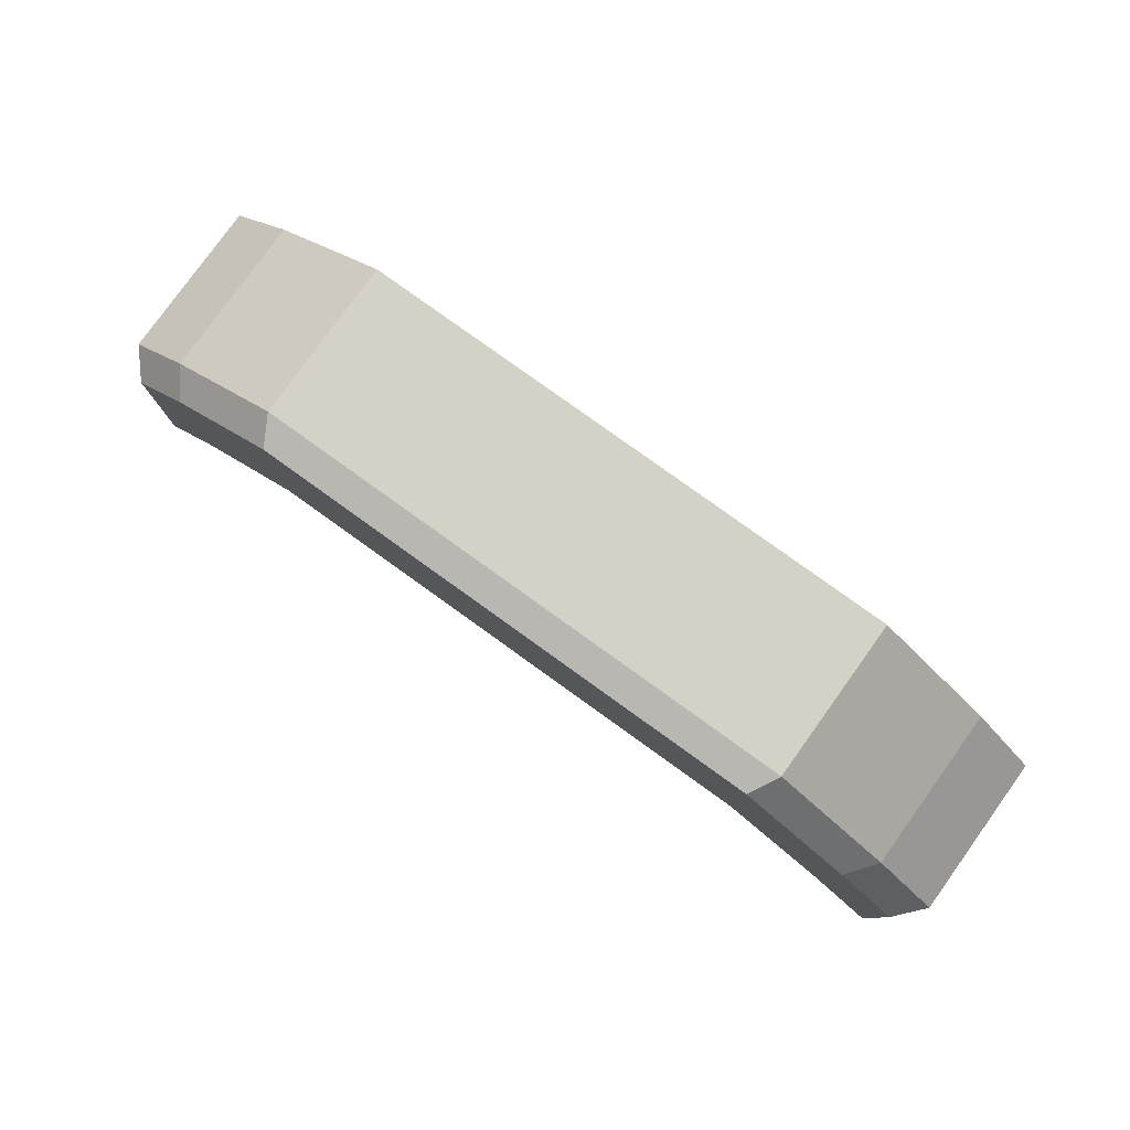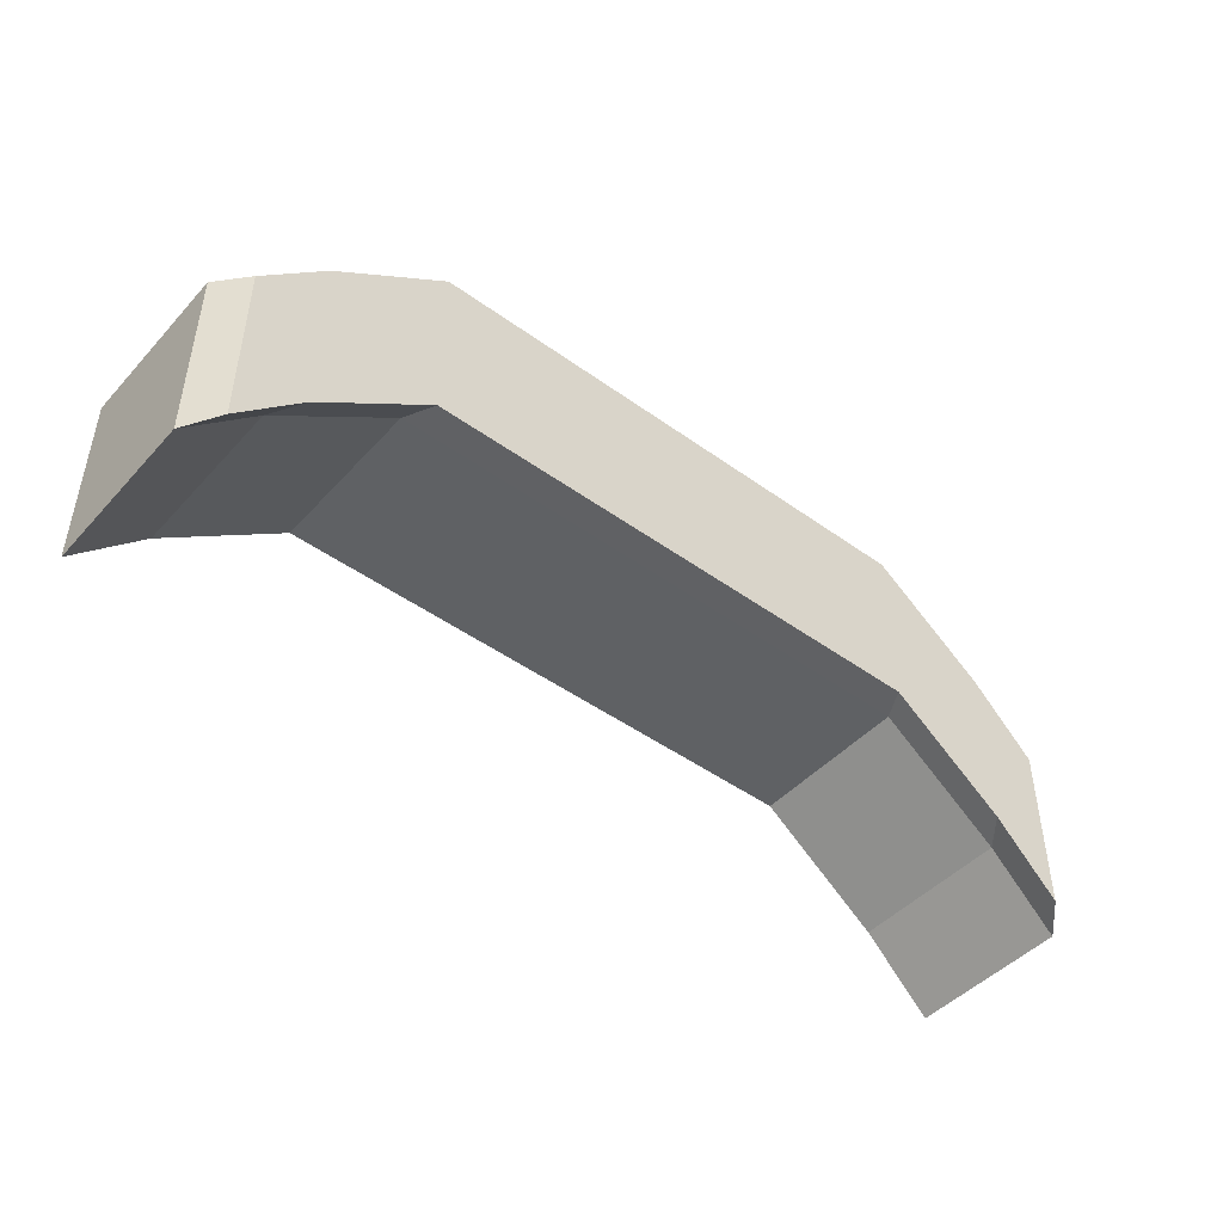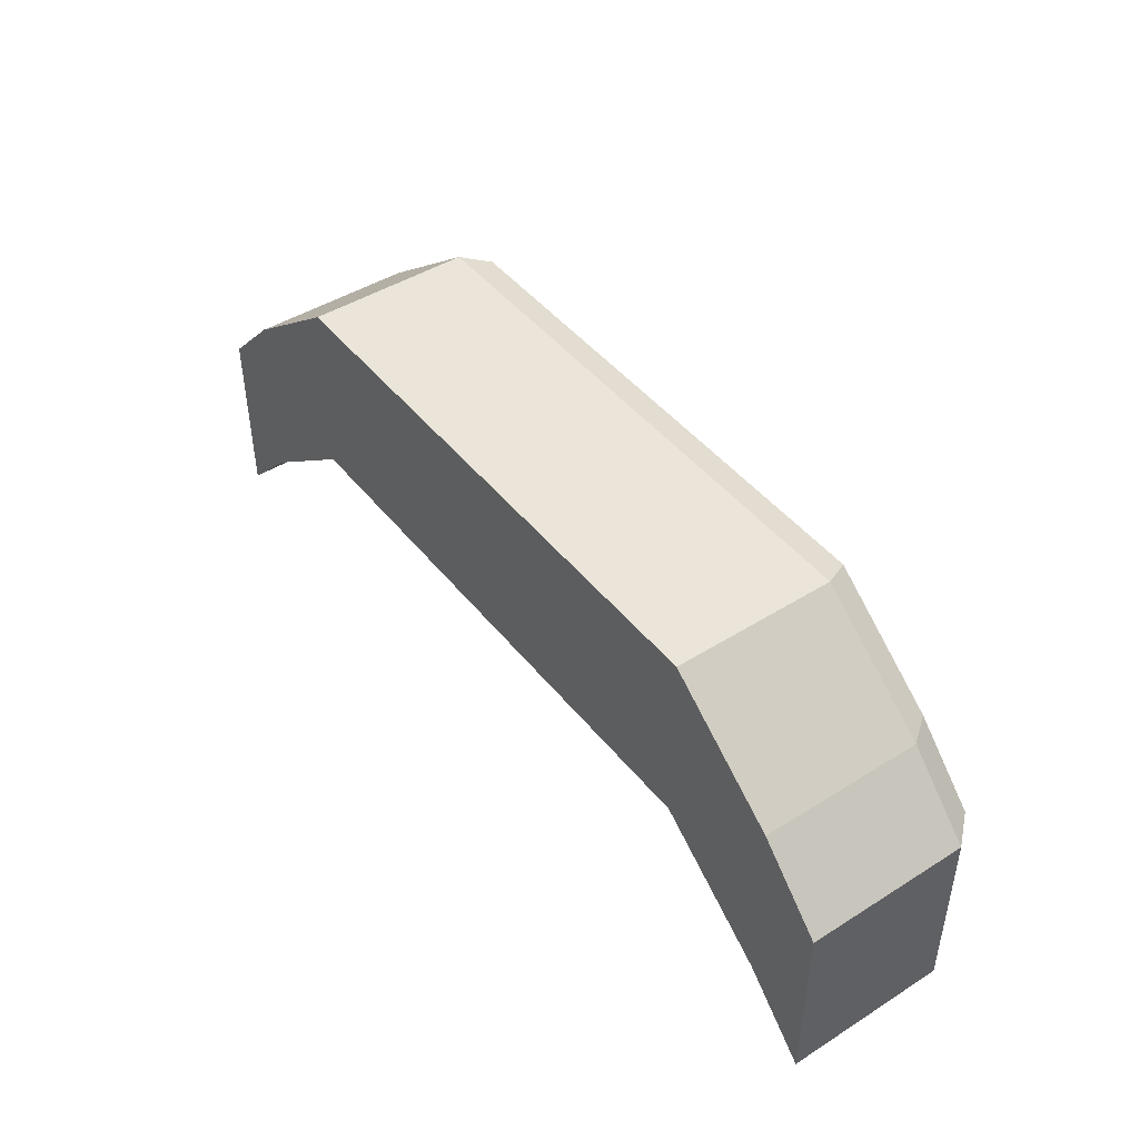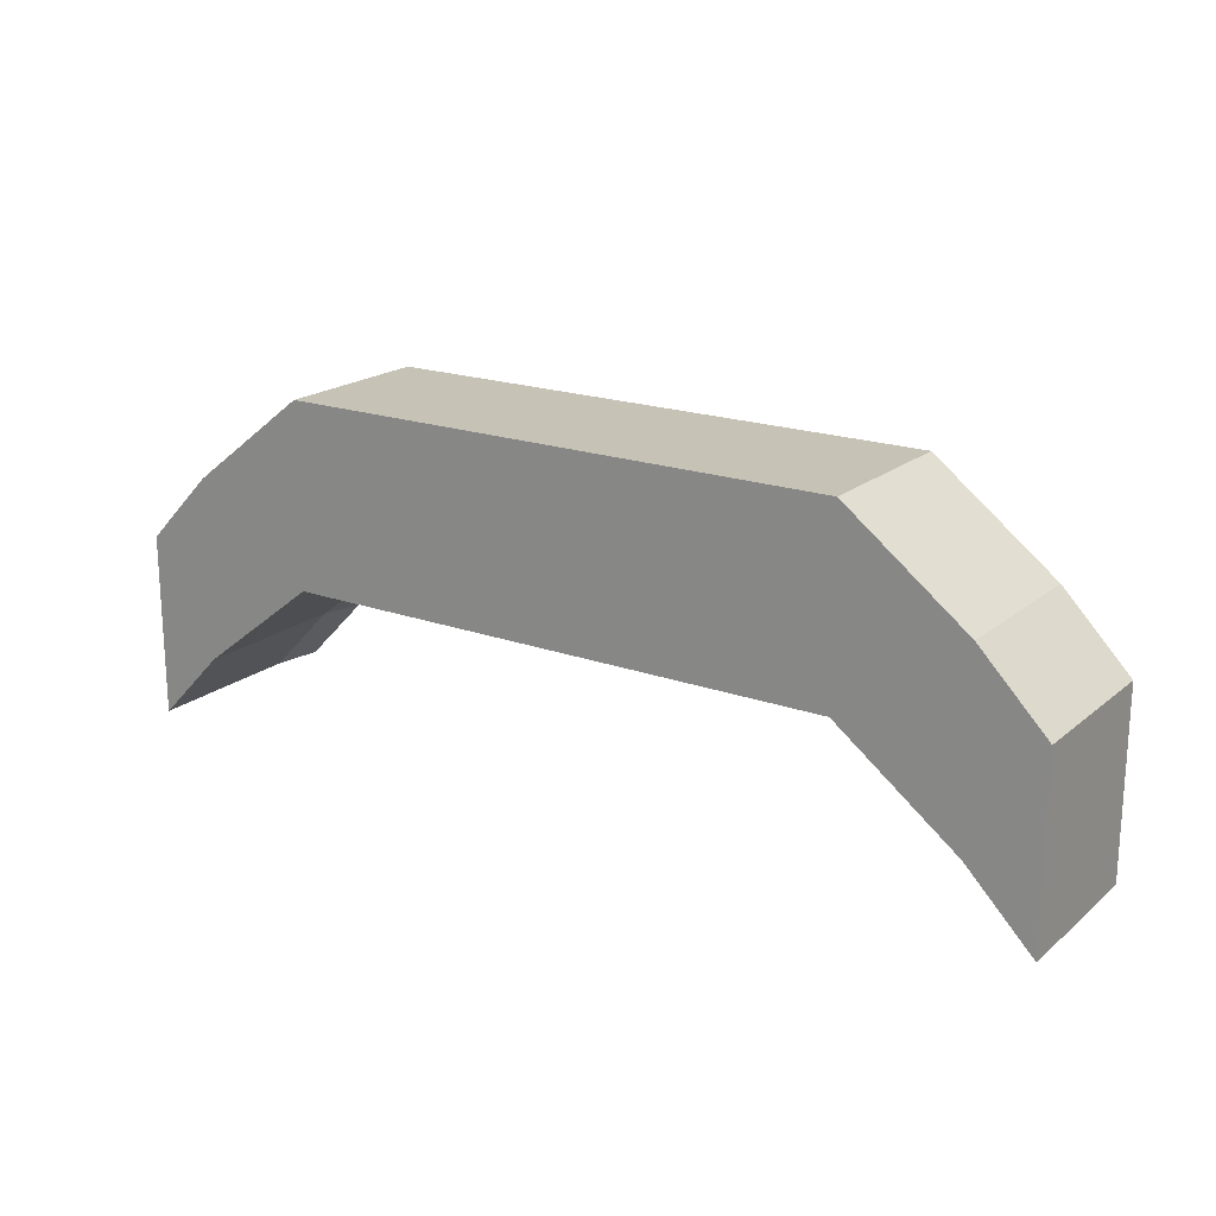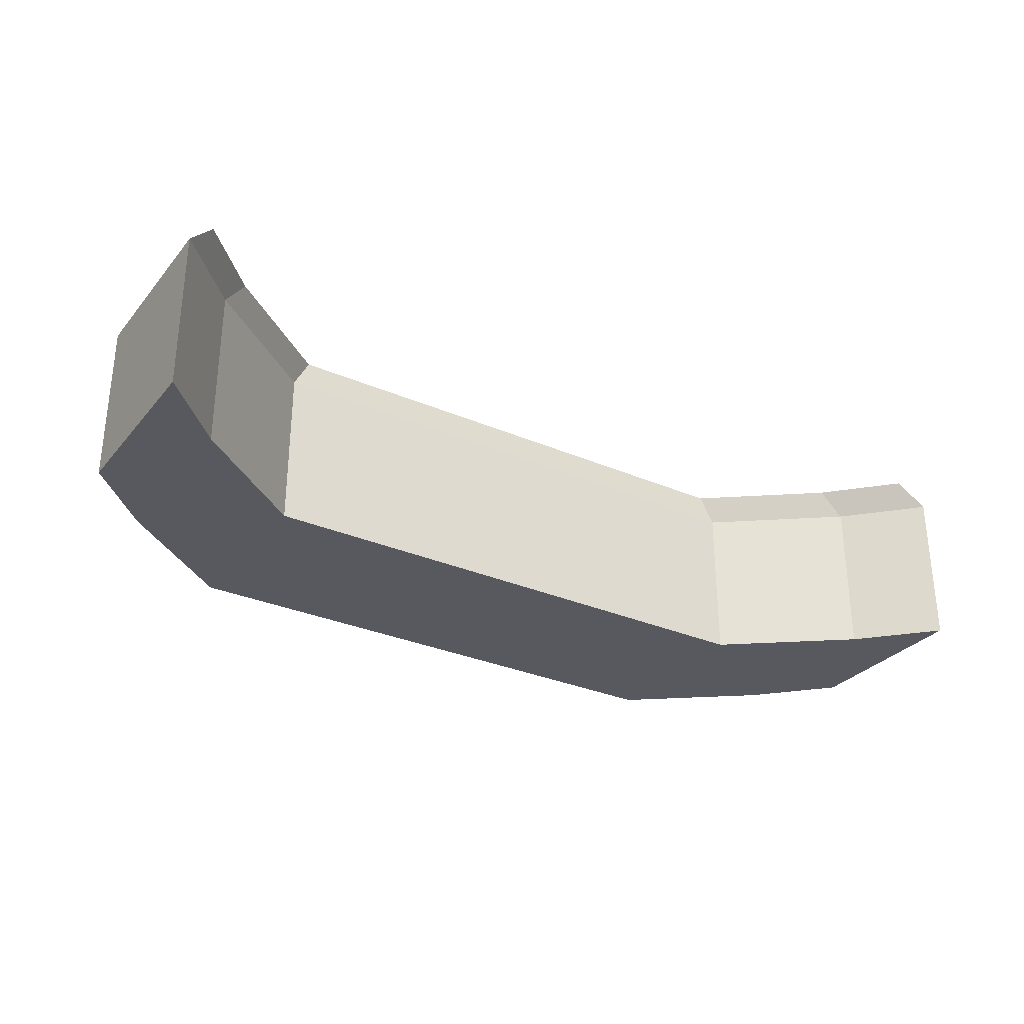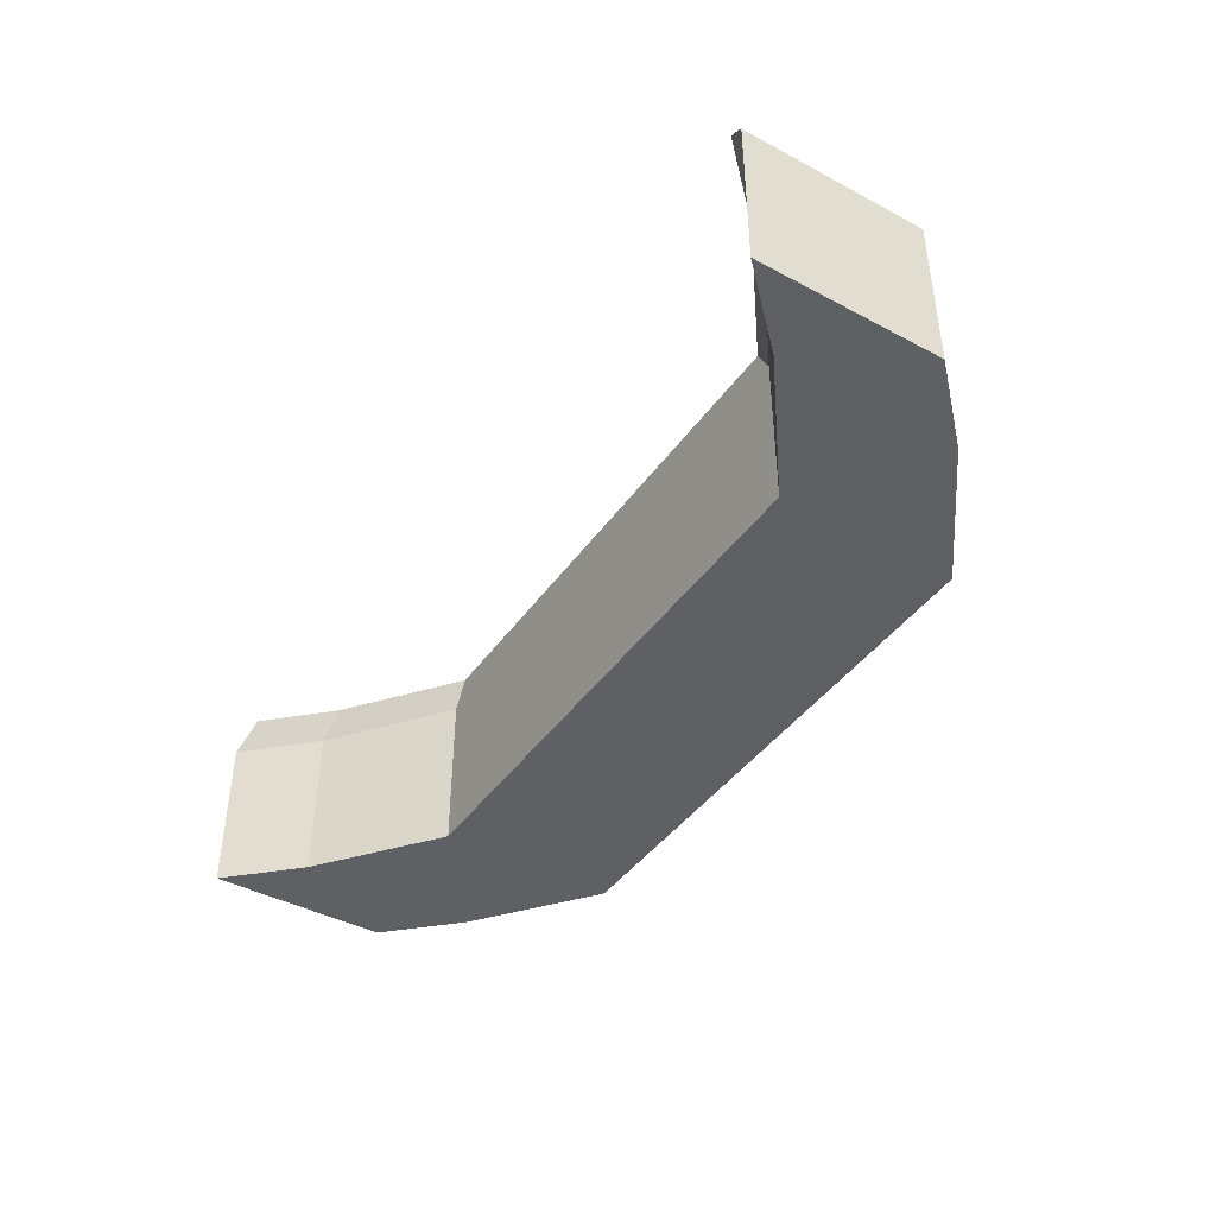
<metadata>
{"format":"obj","ext":"obj","renderer":"f3d","projection":"perspective","resolution":1024,"background":"white","views":[{"elev":79.8,"azim":-144.3,"up":"+Z"},{"elev":-46.3,"azim":140.5,"up":"+Z"},{"elev":45.2,"azim":54.0,"up":"+Z"},{"elev":19.2,"azim":34.1,"up":"+Z"},{"elev":-30.3,"azim":147.8,"up":"+Y"},{"elev":-42.5,"azim":-122.5,"up":"+Y"}]}
</metadata>
<code>
v -7.092 0.2042 2.331
v -2.364 0.2042 2.331
v 2.364 0.2042 2.331
v 7.092 0.2042 2.331
v -7.092 1.589 2.331
v -2.364 1.589 2.331
v 2.364 1.589 2.331
v 7.092 1.589 2.331
v -7.092 2.974 2.331
v -2.364 2.974 2.331
v 2.364 2.974 2.331
v 7.092 2.974 2.331
v -7.092 4.359 2.331
v -2.364 4.359 2.331
v 2.364 4.359 2.331
v 7.092 4.359 2.331
v -7.092 4.359 -2.331
v -2.364 4.359 -2.331
v 2.364 4.359 -2.331
v 7.092 4.359 -2.331
v -7.092 2.974 -2.331
v -2.364 2.974 -2.331
v 2.364 2.974 -2.331
v 7.092 2.974 -2.331
v -7.092 1.589 -2.331
v -2.364 1.589 -2.331
v 2.364 1.589 -2.331
v 7.092 1.589 -2.331
v -7.092 0.2042 -2.331
v -2.364 0.2042 -2.331
v 2.364 0.2042 -2.331
v 7.092 0.2042 -2.331
v 10.18 0.2042 -4.708
v 10.18 0.2042 -0.04495
v 10.18 1.589 -4.708
v 10.18 1.589 -0.04495
v 10.18 2.974 -4.708
v 10.18 2.974 -0.04495
v 10.18 4.359 -4.708
v 10.18 4.359 -0.04495
v -10.18 0.2042 -4.708
v -10.18 0.2042 -0.04495
v -10.18 1.589 -0.04495
v -10.18 1.589 -4.708
v -10.18 2.974 -0.04495
v -10.18 2.974 -4.708
v -10.18 4.359 -0.04495
v -10.18 4.359 -4.708
v 11.9 0.2042 -6.476
v 11.9 0.2042 -1.813
v 11.9 1.589 -6.476
v 11.9 1.589 -1.813
v 11.9 2.974 -6.476
v 11.9 2.974 -1.813
v 11.9 4.359 -6.476
v 11.9 4.359 -1.813
v -11.9 0.2042 -6.476
v -11.9 0.2042 -1.813
v -11.9 1.589 -1.813
v -11.9 1.589 -6.476
v -11.9 2.974 -1.813
v -11.9 2.974 -6.476
v -11.9 4.359 -1.813
v -11.9 4.359 -6.476
v -6.701 5.103 2.089
v -2.234 5.103 2.089
v -2.234 5.103 -2.317
v -6.701 5.103 -2.317
v 2.234 5.103 2.089
v 2.234 5.103 -2.317
v 6.701 5.103 2.089
v 6.701 5.103 -2.317
v 9.619 5.103 -0.1567
v 9.619 5.103 -4.563
v -9.619 5.103 -4.563
v -9.619 5.103 -0.1567
v 11.24 5.103 -1.827
v 11.24 5.103 -6.233
v -11.24 5.103 -6.233
v -11.24 5.103 -1.827
f 1 2 6 5
f 2 3 7 6
f 3 4 8 7
f 5 6 10 9
f 6 7 11 10
f 7 8 12 11
f 9 10 14 13
f 10 11 15 14
f 11 12 16 15
f 65 66 67 68
f 66 69 70 67
f 69 71 72 70
f 17 18 22 21
f 18 19 23 22
f 19 20 24 23
f 21 22 26 25
f 22 23 27 26
f 23 24 28 27
f 25 26 30 29
f 26 27 31 30
f 27 28 32 31
f 29 30 2 1
f 30 31 3 2
f 31 32 4 3
f 50 49 51 52
f 52 51 53 54
f 54 53 55 56
f 57 58 59 60
f 60 59 61 62
f 62 61 63 64
f 4 32 33 34
f 32 28 35 33
f 8 4 34 36
f 28 24 37 35
f 12 8 36 38
f 24 20 39 37
f 72 71 73 74
f 16 12 38 40
f 29 1 42 41
f 1 5 43 42
f 25 29 41 44
f 5 9 45 43
f 21 25 44 46
f 9 13 47 45
f 65 68 75 76
f 17 21 46 48
f 34 33 49 50
f 33 35 51 49
f 36 34 50 52
f 35 37 53 51
f 38 36 52 54
f 37 39 55 53
f 74 73 77 78
f 40 38 54 56
f 41 42 58 57
f 42 43 59 58
f 44 41 57 60
f 43 45 61 59
f 46 44 60 62
f 45 47 63 61
f 76 75 79 80
f 48 46 62 64
f 13 14 66 65
f 18 17 68 67
f 14 15 69 66
f 19 18 67 70
f 15 16 71 69
f 20 19 70 72
f 16 40 73 71
f 39 20 72 74
f 17 48 75 68
f 47 13 65 76
f 40 56 77 73
f 56 55 78 77
f 55 39 74 78
f 48 64 79 75
f 64 63 80 79
f 63 47 76 80

</code>
